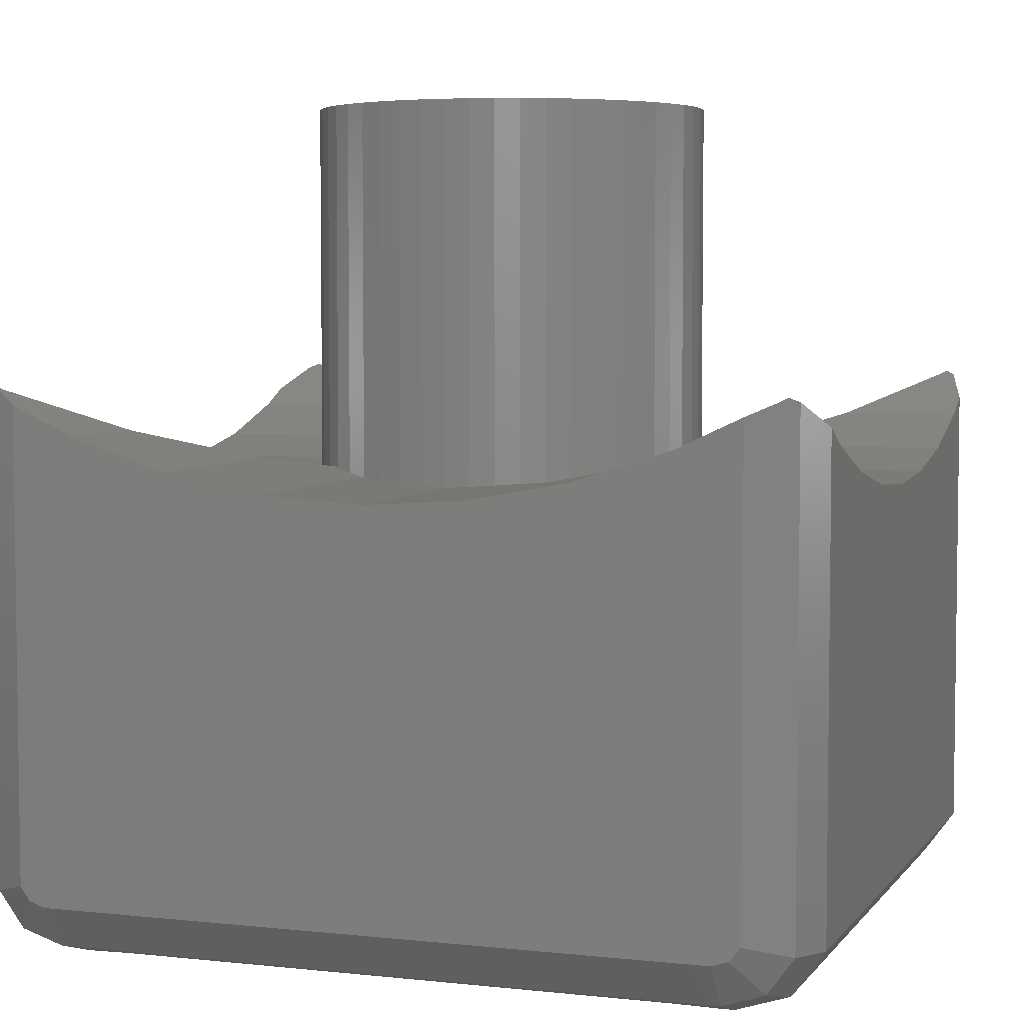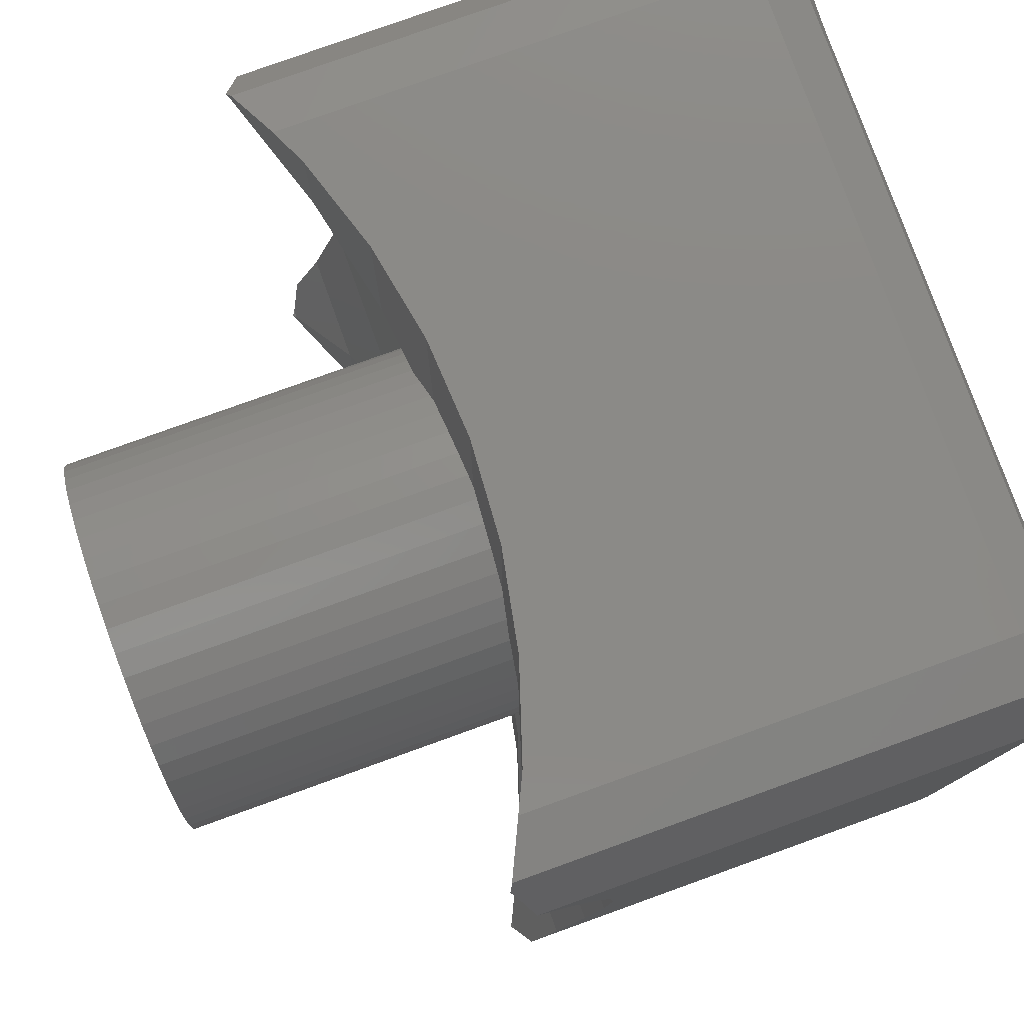
<metadata>
{"format":"stl","ext":"stl","renderer":"f3d","projection":"perspective","resolution":1024,"background":"white","views":[{"elev":4.9,"azim":-70.7,"up":"+Z"},{"elev":79.0,"azim":70.2,"up":"+Y"}]}
</metadata>
<code>
# stl→obj: 390 verts, 784 faces
v 40.64 -40.64 -51.55
v 39.95 -39.47 -51.55
v 40.64 -38.64 -51.55
v 38.95 -40.41 -51.55
v 38.64 -40.64 -51.55
v 32.69 -42.89 -50.81
v 40.64 -47.05 -49.46
v -32.69 -42.89 -50.81
v -40.64 -47.05 -49.46
v -40.64 -40.64 -51.55
v -37.85 -41.21 -51.36
v -36.65 -41.87 -51.14
v -35.37 -42.38 -50.98
v -34.05 -42.72 -50.87
v 34.05 -42.72 -50.87
v 35.37 -42.38 -50.98
v 36.65 -41.87 -51.14
v 37.85 -41.21 -51.36
v -38.64 -40.64 -51.55
v 47.05 -45.82 -47.78
v 47.05 -40.64 -49.46
v 40.83 -38.41 -51.48
v 41.56 -37.26 -51.25
v 42.14 -36.02 -51.06
v 42.57 -34.71 -50.92
v 42.82 -33.37 -50.83
v 42.91 -32 -50.81
v 47.05 40.64 -49.46
v 42.91 32 -50.81
v 42.82 33.37 -50.83
v 42.57 34.71 -50.92
v 42.14 36.02 -51.06
v 40.64 40.64 -51.55
v 41.56 37.26 -51.25
v 40.83 38.41 -51.48
v 40.64 38.64 -51.55
v 37.85 -41.21 -43.36
v 38.95 -40.41 -43.36
v 39.95 -39.47 -43.36
v 40.83 -38.41 -43.36
v 40.64 -51.01 -44.01
v -40.64 -51.01 -44.01
v 47.05 -49.03 -43.36
v 36.65 -41.87 -43.36
v 35.37 -42.38 -43.36
v 34.05 -42.72 -43.36
v 32.69 -42.89 -43.36
v -32.69 -42.89 -43.36
v -34.05 -42.72 -43.36
v -35.37 -42.38 -43.36
v -36.65 -41.87 -43.36
v -37.85 -41.21 -43.36
v -38.95 -40.41 -51.55
v -38.95 -40.41 -43.36
v -40.64 -38.64 -51.55
v -39.95 -39.47 -51.55
v -42.91 -32 -50.81
v -47.05 -40.64 -49.46
v -42.91 32 -50.81
v -47.05 40.64 -49.46
v -40.64 40.64 -51.55
v -40.83 38.41 -51.48
v -41.56 37.26 -51.25
v -42.14 36.02 -51.06
v -42.57 34.71 -50.92
v -42.82 33.37 -50.83
v -42.82 -33.37 -50.83
v -42.57 -34.71 -50.92
v -42.14 -36.02 -51.06
v -41.56 -37.26 -51.25
v -40.83 -38.41 -51.48
v -40.64 38.64 -51.55
v -47.05 -45.82 -47.78
v 51.01 -43.84 -41.68
v 51.01 -42.62 -43.36
v 51.01 -40.64 -44.01
v 51.01 40.64 -44.01
v 47.05 45.82 -47.78
v 40.64 47.05 -49.46
v 37.85 41.21 -51.36
v 38.64 40.64 -51.55
v 36.65 41.87 -51.14
v 35.37 42.38 -50.98
v 34.05 42.72 -50.87
v 32.69 42.89 -50.81
v -40.64 47.05 -49.46
v -32.69 42.89 -50.81
v -34.05 42.72 -50.87
v -35.37 42.38 -50.98
v -36.65 41.87 -51.14
v -37.85 41.21 -51.36
v -38.64 40.64 -51.55
v 38.95 40.41 -51.55
v 39.95 39.47 -51.55
v 40.83 38.41 -43.36
v 39.95 39.47 -43.36
v 41.56 37.26 -43.36
v 42.14 36.02 -43.36
v 42.57 34.71 -43.36
v 42.82 33.37 -43.36
v 42.91 32 -43.36
v 42.91 -32 -43.36
v 42.82 -33.37 -43.36
v 42.57 -34.71 -43.36
v 42.14 -36.02 -43.36
v 41.56 -37.26 -43.36
v -42.91 -32 -43.36
v -42.91 32 -43.36
v -42.82 -33.37 -43.36
v -42.82 33.37 -43.36
v -42.57 34.71 -43.36
v -42.14 36.02 -43.36
v -41.56 37.26 -43.36
v -40.83 38.41 -43.36
v -39.95 39.47 -43.36
v -38.95 40.41 -43.36
v -37.85 41.21 -43.36
v -36.65 41.87 -43.36
v -35.37 42.38 -43.36
v -34.05 42.72 -43.36
v -32.69 42.89 -43.36
v -6.826 21.01 -43.36
v 32.69 42.89 -43.36
v 6.826 21.01 -43.36
v 17.87 12.98 -43.36
v 36.65 41.87 -43.36
v 37.85 41.21 -43.36
v 17.87 -12.98 -43.36
v -39.95 -39.47 -43.36
v -40.83 -38.41 -43.36
v -41.56 -37.26 -43.36
v -42.14 -36.02 -43.36
v -42.57 -34.71 -43.36
v -22.09 0 -43.36
v -6.826 -21.01 -43.36
v -17.87 -12.98 -43.36
v 22.09 0 -43.36
v 38.95 40.41 -43.36
v 6.826 -21.01 -43.36
v -17.87 12.98 -43.36
v 34.05 42.72 -43.36
v 35.37 42.38 -43.36
v 36.14 -51.01 11.8
v 24.42 -51.01 7.994
v -1.024e-14 -51.01 4.909
v 12.31 -51.01 5.683
v 40.64 -51.01 13.92
v -12.31 -51.01 5.683
v -24.42 -51.01 7.994
v -36.14 -51.01 11.8
v -40.64 -51.01 13.92
v 47.05 -49.03 16.94
v -47.05 -49.03 -43.36
v -47.05 -49.03 16.94
v 47.3 -48.7 17.05
v 51.01 -43.84 15.43
v 48.37 -47.3 17.05
v 47.91 -47.91 17.44
v -51.01 40.64 -44.01
v -51.01 -40.64 -44.01
v -39.95 39.47 -51.55
v -38.95 40.41 -51.55
v -47.05 45.82 -47.78
v -51.01 42.62 -43.36
v -51.01 -42.62 -43.36
v 51.01 42.62 -43.36
v 51.01 43.84 -41.68
v 51.01 36.14 11.8
v 51.01 43.84 15.43
v 51.01 24.42 7.994
v 51.01 12.31 5.683
v 51.01 0 4.909
v 51.01 -12.31 5.683
v 51.01 -24.42 7.994
v 51.01 -36.14 11.8
v 47.05 49.03 -43.36
v 40.64 51.01 -44.01
v -40.64 51.01 -44.01
v -47.05 49.03 -43.36
v -22.09 0 41.05
v -17.87 -12.98 41.05
v -17.87 12.98 41.05
v -6.826 21.01 41.05
v 6.826 21.01 41.05
v 17.87 12.98 41.05
v 22.09 0 41.05
v 17.87 -12.98 41.05
v 6.826 -21.01 41.05
v -6.826 -21.01 41.05
v 36.14 -36.14 11.8
v 47.3 -47.3 17.05
v -36.14 -36.14 11.8
v -47.3 -47.3 17.05
v -47.3 -48.7 17.05
v -24.42 -24.42 7.994
v -13.15 -20.72 5.845
v -15.65 -18.91 6.321
v -12.31 -21.19 5.683
v -17.33 -17.33 6.642
v -1.541 -24.5 5.006
v -4.599 -24.11 5.198
v -10.45 -22.21 5.567
v -7.585 -23.34 5.386
v -4.349e-15 -24.5 4.909
v 4.599 -24.11 5.198
v 1.541 -24.5 5.006
v 12.31 -21.19 5.683
v 10.45 -22.21 5.567
v 7.585 -23.34 5.386
v 24.42 -24.42 7.994
v 17.33 -17.33 6.642
v 13.15 -20.72 5.845
v 15.65 -18.91 6.321
v -51.01 -43.84 -41.68
v -47.91 -47.91 17.44
v -48.37 -47.3 17.05
v -51.01 -43.84 15.43
v -51.01 -36.14 11.8
v -51.01 -24.42 7.994
v -51.01 -12.31 5.683
v -51.01 0 4.909
v -51.01 12.31 5.683
v -51.01 24.42 7.994
v -51.01 36.14 11.8
v -51.01 43.84 15.43
v -51.01 43.84 -41.68
v 19.86 -14.43 6.088
v 17.89 -16.8 6.541
v 21.2 -12.31 5.683
v 24.35 -3.076 5.103
v 23.77 -6.104 5.293
v 21.51 -11.82 5.653
v 22.82 -9.036 5.478
v 24.55 0 4.909
v 23.77 6.104 5.293
v 24.35 3.076 5.103
v 21.2 12.31 5.683
v 21.51 11.82 5.653
v 22.82 9.036 5.478
v 24.42 24.42 7.994
v 17.33 17.33 6.642
v 19.86 14.43 6.088
v 17.89 16.8 6.541
v 36.14 36.14 11.8
v 48.37 47.3 17.05
v 47.3 47.3 17.05
v 47.05 49.03 16.94
v 47.3 48.7 17.05
v 47.91 47.91 17.44
v 40.64 51.01 13.92
v -40.64 51.01 13.92
v -36.14 51.01 11.8
v -24.42 51.01 7.994
v -12.31 51.01 5.683
v 1.242e-14 51.01 4.909
v 12.31 51.01 5.683
v 24.42 51.01 7.994
v 36.14 51.01 11.8
v -47.05 49.03 16.94
v -48.37 47.3 17.05
v -47.91 47.91 17.44
v -47.3 48.7 17.05
v 22.09 -5.028e-06 41.05
v -22.09 5.028e-06 41.05
v -17.89 -16.8 6.541
v -19.86 -14.43 6.088
v -21.2 -12.31 5.683
v -10.45 -22.21 51.55
v -13.15 -20.72 51.55
v -15.65 -18.91 51.55
v -17.89 -16.8 51.55
v -1.541 -24.5 51.55
v 1.541 -24.5 51.55
v -7.585 -23.34 51.55
v -4.599 -24.11 51.55
v 4.599 -24.11 51.55
v 7.585 -23.34 51.55
v 10.45 -22.21 51.55
v 13.15 -20.72 51.55
v 15.65 -18.91 51.55
v 17.89 -16.8 51.55
v -47.3 47.3 17.05
v -36.14 36.14 11.8
v -24.42 24.42 7.994
v -19.86 14.43 6.088
v -17.89 16.8 6.541
v -17.33 17.33 6.642
v -21.2 12.31 5.683
v -23.77 6.104 5.293
v -22.82 9.036 5.478
v -21.51 11.82 5.653
v -24.35 3.076 5.103
v -24.55 0 4.909
v -22.82 -9.036 5.478
v -21.51 -11.82 5.653
v -23.77 -6.104 5.293
v -24.35 -3.076 5.103
v 21.51 -11.82 51.55
v 19.86 -14.43 51.55
v 24.55 0 51.55
v 24.35 -3.076 51.55
v 24.35 3.076 51.55
v 22.82 -9.036 51.55
v 23.77 -6.104 51.55
v 23.77 6.104 51.55
v 22.82 9.036 51.55
v 21.51 11.82 51.55
v 19.86 14.43 51.55
v 17.89 16.8 51.55
v 15.65 18.91 6.321
v 15.65 18.91 51.55
v 13.15 20.72 5.845
v 12.31 21.19 5.683
v 4.599 24.11 5.198
v 7.585 23.34 5.386
v 10.45 22.21 5.567
v 1.541 24.5 5.006
v 6.529e-15 24.5 4.909
v -12.31 21.19 5.683
v -7.585 23.34 5.386
v -10.45 22.21 5.567
v -4.599 24.11 5.198
v -1.541 24.5 5.006
v -15.65 18.91 6.321
v -13.15 20.72 5.845
v -15.22 11.06 42.05
v -18.82 0 42.05
v -5.815 17.9 42.05
v 5.815 17.9 42.05
v 15.22 11.06 42.05
v 18.82 0 42.05
v 15.22 -11.06 42.05
v 5.815 -17.9 42.05
v -5.815 -17.9 42.05
v -15.22 -11.06 42.05
v -21.51 -11.82 51.55
v -19.86 -14.43 51.55
v -24.35 3.076 51.55
v -24.55 0 51.55
v -24.35 -3.076 51.55
v -22.82 -9.036 51.55
v -23.77 -6.104 51.55
v -9.929 -7.214 51.55
v 12.27 0 51.55
v 9.929 -7.214 51.55
v 9.929 7.214 51.55
v -9.929 7.214 51.55
v -3.792 11.67 51.55
v 3.792 11.67 51.55
v 10.45 22.21 51.55
v 13.15 20.72 51.55
v 7.585 23.34 51.55
v 4.599 24.11 51.55
v 1.541 24.5 51.55
v -1.541 24.5 51.55
v -4.599 24.11 51.55
v -7.585 23.34 51.55
v -10.45 22.21 51.55
v -13.15 20.72 51.55
v -15.65 18.91 51.55
v -17.89 16.8 51.55
v -19.86 14.43 51.55
v -21.51 11.82 51.55
v -22.82 9.036 51.55
v -23.77 6.104 51.55
v -3.792 -11.67 51.55
v 3.792 -11.67 51.55
v -12.27 0 51.55
v -15.22 11.06 47.3
v -18.82 0 47.3
v -15.22 -11.06 47.3
v -5.815 17.9 47.3
v 5.815 17.9 47.3
v 15.22 11.06 47.3
v 18.82 0 47.3
v 15.22 -11.06 47.3
v 5.815 -17.9 47.3
v -5.815 -17.9 47.3
v -9.929 -7.214 48.8
v -12.27 0 48.8
v -3.792 -11.67 48.8
v 3.792 -11.67 48.8
v 9.929 -7.214 48.8
v 12.27 0 48.8
v 9.929 7.214 48.8
v 3.792 11.67 48.8
v -3.792 11.67 48.8
v -9.929 7.214 48.8
v 18.82 -2.186e-06 47.3
v -18.82 2.186e-06 47.3
f 1 2 3
f 4 2 1
f 4 1 5
f 6 7 8
f 9 10 11
f 9 11 12
f 9 12 13
f 9 13 14
f 9 14 8
f 9 8 7
f 7 6 15
f 15 16 7
f 16 17 7
f 17 18 7
f 18 5 7
f 7 5 1
f 11 10 19
f 20 7 1
f 21 20 1
f 22 21 3
f 22 23 21
f 23 24 21
f 24 25 21
f 25 26 21
f 21 27 28
f 27 29 28
f 29 30 28
f 30 31 28
f 28 32 33
f 32 34 33
f 33 35 36
f 34 35 33
f 31 32 28
f 26 27 21
f 21 1 3
f 5 18 4
f 4 18 37
f 4 37 38
f 2 39 3
f 3 39 40
f 3 40 22
f 4 38 2
f 2 38 39
f 41 42 9
f 7 41 9
f 43 41 7
f 20 43 7
f 18 17 37
f 37 17 44
f 17 16 44
f 44 16 45
f 16 15 45
f 45 15 46
f 15 6 46
f 46 6 47
f 6 8 47
f 47 8 48
f 14 49 8
f 8 49 48
f 13 50 14
f 14 50 49
f 12 51 13
f 13 51 50
f 11 52 12
f 12 52 51
f 19 53 11
f 11 53 54
f 11 54 52
f 55 56 10
f 10 56 53
f 53 19 10
f 57 58 59
f 60 61 62
f 60 62 63
f 60 63 64
f 60 64 65
f 60 65 66
f 60 66 59
f 60 59 58
f 58 57 67
f 67 68 58
f 68 69 58
f 69 70 58
f 70 71 58
f 71 55 58
f 58 55 10
f 62 61 72
f 9 58 10
f 73 58 9
f 42 73 9
f 74 43 20
f 75 74 20
f 75 20 21
f 76 75 21
f 28 77 76
f 21 28 76
f 78 77 28
f 79 78 28
f 79 28 33
f 80 79 81
f 80 82 79
f 82 83 79
f 83 84 79
f 79 85 86
f 85 87 86
f 87 88 86
f 86 89 61
f 89 90 61
f 61 91 92
f 90 91 61
f 88 89 86
f 84 85 79
f 79 33 81
f 93 81 33
f 93 33 94
f 33 36 94
f 36 35 94
f 94 35 95
f 94 95 96
f 35 34 95
f 95 34 97
f 34 32 97
f 97 32 98
f 32 31 98
f 98 31 99
f 31 30 99
f 99 30 100
f 30 29 100
f 100 29 101
f 27 102 29
f 29 102 101
f 26 103 27
f 27 103 102
f 25 104 26
f 26 104 103
f 24 105 25
f 25 105 104
f 23 106 24
f 24 106 105
f 22 40 23
f 23 40 106
f 107 108 109
f 109 108 110
f 109 110 111
f 109 111 112
f 109 112 113
f 109 113 114
f 109 114 115
f 109 115 116
f 109 116 117
f 109 117 118
f 109 118 119
f 109 119 120
f 109 120 121
f 122 121 123
f 124 100 125
f 124 99 100
f 124 98 99
f 124 126 127
f 124 95 97
f 124 96 95
f 125 100 101
f 128 101 102
f 109 102 103
f 109 103 104
f 109 104 105
f 109 105 106
f 109 106 40
f 109 40 39
f 109 39 38
f 109 38 37
f 109 37 44
f 109 44 45
f 109 45 46
f 109 46 47
f 109 47 48
f 109 48 49
f 109 49 50
f 109 50 51
f 109 51 52
f 109 52 54
f 109 54 129
f 109 129 130
f 109 130 131
f 109 131 132
f 109 132 133
f 109 121 134
f 135 109 136
f 124 97 98
f 125 101 137
f 109 135 102
f 124 127 138
f 135 139 102
f 137 101 128
f 139 128 102
f 124 138 96
f 140 121 122
f 134 121 140
f 136 109 134
f 124 123 141
f 124 141 142
f 124 142 126
f 122 123 124
f 42 143 144
f 145 42 146
f 146 42 144
f 147 143 42
f 148 42 145
f 149 42 148
f 150 42 149
f 151 42 150
f 42 41 147
f 43 152 147
f 41 43 147
f 42 153 73
f 151 154 153
f 42 151 153
f 155 152 74
f 74 156 157
f 158 74 157
f 158 155 74
f 152 43 74
f 53 56 54
f 54 56 129
f 129 56 55
f 130 129 71
f 71 129 55
f 159 60 160
f 160 60 58
f 73 160 58
f 130 71 70
f 131 130 70
f 131 70 69
f 132 131 69
f 132 69 68
f 133 132 68
f 133 68 67
f 109 133 67
f 109 67 57
f 107 109 57
f 107 57 59
f 108 107 59
f 59 66 110
f 108 59 110
f 66 65 111
f 110 66 111
f 65 64 112
f 111 65 112
f 64 63 113
f 112 64 113
f 63 62 114
f 113 63 114
f 62 72 161
f 114 62 115
f 115 62 161
f 92 162 61
f 61 162 161
f 161 72 61
f 163 86 61
f 60 163 61
f 164 163 60
f 159 164 60
f 165 160 73
f 153 165 73
f 77 166 167
f 168 77 169
f 169 77 167
f 170 77 168
f 171 77 170
f 172 77 171
f 173 77 172
f 174 77 173
f 175 77 174
f 156 77 175
f 74 77 156
f 75 77 74
f 76 77 75
f 166 77 78
f 176 166 78
f 177 176 78
f 177 78 79
f 178 177 86
f 86 177 79
f 81 93 138
f 80 81 127
f 127 81 138
f 179 178 86
f 163 179 86
f 116 162 92
f 117 116 91
f 91 116 92
f 117 91 90
f 118 117 90
f 118 90 89
f 119 118 89
f 119 89 88
f 120 119 88
f 120 88 87
f 121 120 87
f 87 85 123
f 121 87 123
f 85 84 141
f 123 85 141
f 84 83 142
f 141 84 142
f 83 82 126
f 142 83 126
f 82 80 127
f 126 82 127
f 93 94 96
f 138 93 96
f 115 161 162
f 116 115 162
f 180 181 136
f 134 180 136
f 140 182 180
f 134 140 180
f 122 183 182
f 140 122 182
f 124 184 183
f 122 124 183
f 125 185 184
f 124 125 184
f 186 185 137
f 137 185 125
f 186 137 187
f 187 137 128
f 187 128 188
f 188 128 139
f 188 139 189
f 189 139 135
f 189 135 181
f 181 135 136
f 147 152 155
f 190 147 191
f 191 147 155
f 143 147 190
f 192 193 194
f 151 192 154
f 154 192 194
f 150 192 151
f 195 192 150
f 149 195 150
f 195 196 197
f 198 196 195
f 199 195 197
f 195 149 198
f 149 148 198
f 148 200 201
f 202 148 203
f 203 148 201
f 204 200 148
f 198 148 202
f 148 145 204
f 205 206 146
f 146 207 208
f 206 204 146
f 209 146 208
f 209 205 146
f 204 145 146
f 144 210 211
f 212 144 213
f 213 144 211
f 207 144 212
f 146 144 207
f 143 190 210
f 144 143 210
f 214 165 153
f 194 215 216
f 194 216 154
f 216 217 154
f 217 214 154
f 214 153 154
f 158 191 155
f 191 158 157
f 190 191 157
f 175 190 156
f 156 190 157
f 214 217 165
f 165 217 218
f 165 218 219
f 219 220 165
f 220 221 165
f 221 222 165
f 222 223 165
f 223 224 165
f 224 225 165
f 165 225 226
f 165 226 164
f 165 164 159
f 165 159 160
f 226 179 163
f 164 226 163
f 210 190 175
f 174 210 175
f 210 227 228
f 229 227 210
f 211 210 228
f 210 174 229
f 174 173 229
f 173 230 231
f 232 173 233
f 233 173 231
f 234 230 173
f 229 173 232
f 173 172 234
f 235 236 171
f 171 237 238
f 236 234 171
f 239 171 238
f 239 235 171
f 234 172 171
f 170 240 241
f 242 170 243
f 243 170 241
f 237 170 242
f 171 170 237
f 168 244 240
f 170 168 240
f 169 245 246
f 168 169 244
f 244 169 246
f 247 248 245
f 245 248 249
f 247 245 169
f 247 169 167
f 247 167 176
f 176 167 166
f 247 176 250
f 250 176 177
f 251 252 178
f 178 252 253
f 253 254 178
f 254 255 178
f 255 256 178
f 256 257 178
f 257 258 178
f 258 250 178
f 178 250 177
f 259 251 179
f 179 251 178
f 225 260 226
f 226 260 261
f 226 261 262
f 226 262 259
f 226 259 179
f 263 186 187
f 182 264 180
f 218 217 216
f 192 218 193
f 193 218 216
f 219 218 192
f 195 219 192
f 193 215 194
f 216 215 193
f 220 219 195
f 265 220 199
f 199 220 195
f 266 220 265
f 267 220 266
f 198 202 268
f 196 198 269
f 269 198 268
f 199 197 270
f 265 199 271
f 271 199 270
f 197 196 269
f 270 197 269
f 200 204 206
f 272 200 273
f 273 200 206
f 202 203 274
f 268 202 274
f 203 201 275
f 274 203 275
f 201 200 272
f 275 201 272
f 273 206 205
f 276 273 205
f 276 205 209
f 277 276 209
f 277 209 208
f 278 277 208
f 278 208 207
f 279 278 212
f 212 278 207
f 279 212 213
f 280 279 213
f 280 213 211
f 228 280 211
f 228 281 280
f 282 260 225
f 283 282 224
f 224 282 225
f 283 224 223
f 284 283 223
f 285 286 284
f 284 286 287
f 285 284 223
f 285 223 222
f 285 222 288
f 222 289 290
f 291 222 290
f 292 289 222
f 288 222 291
f 222 221 292
f 221 293 292
f 221 220 267
f 294 221 295
f 295 221 267
f 296 221 294
f 297 221 296
f 293 221 297
f 229 232 298
f 227 229 299
f 299 229 298
f 228 227 299
f 281 228 299
f 230 234 300
f 301 230 300
f 300 234 236
f 302 300 236
f 232 233 303
f 298 232 303
f 233 231 304
f 303 233 304
f 231 230 301
f 304 231 301
f 302 236 235
f 305 302 235
f 305 235 239
f 306 305 239
f 306 239 238
f 307 306 238
f 307 238 237
f 308 307 242
f 242 307 237
f 308 242 243
f 309 308 243
f 310 311 241
f 241 311 309
f 241 309 243
f 312 310 240
f 240 310 241
f 312 240 257
f 312 257 256
f 312 256 313
f 244 258 257
f 240 244 257
f 246 248 247
f 258 246 250
f 250 246 247
f 244 246 258
f 249 248 246
f 249 246 245
f 256 314 315
f 316 256 315
f 317 314 256
f 313 256 316
f 256 255 317
f 255 318 317
f 255 254 319
f 320 255 321
f 321 255 319
f 322 255 320
f 323 255 322
f 318 255 323
f 254 253 284
f 324 254 287
f 287 254 284
f 325 254 324
f 319 254 325
f 253 252 283
f 284 253 283
f 252 251 259
f 282 252 262
f 262 252 259
f 283 252 282
f 262 261 282
f 261 260 282
f 326 327 264
f 264 327 180
f 327 181 180
f 182 326 264
f 328 326 182
f 183 328 182
f 329 328 184
f 184 328 183
f 330 329 184
f 185 330 184
f 331 330 185
f 186 331 185
f 331 186 332
f 332 186 263
f 332 263 187
f 332 187 333
f 333 187 188
f 333 188 334
f 334 188 189
f 334 189 335
f 335 189 181
f 335 181 327
f 295 267 336
f 336 267 266
f 336 266 337
f 266 265 337
f 337 265 271
f 338 339 340
f 341 338 342
f 342 338 340
f 336 338 341
f 337 338 336
f 271 338 337
f 270 338 271
f 269 338 270
f 268 338 269
f 274 338 268
f 275 338 274
f 272 338 275
f 273 338 272
f 276 338 273
f 277 338 276
f 278 338 277
f 343 338 278
f 344 304 301
f 344 303 304
f 344 345 303
f 346 300 302
f 347 348 338
f 349 307 308
f 348 309 311
f 348 349 309
f 350 338 351
f 352 338 350
f 353 338 352
f 354 338 353
f 355 338 354
f 356 338 355
f 357 338 356
f 358 338 357
f 359 338 358
f 360 338 359
f 361 338 360
f 362 338 361
f 363 338 362
f 364 338 363
f 365 338 364
f 366 343 278
f 345 367 281
f 345 299 298
f 346 344 300
f 349 306 307
f 351 348 311
f 351 338 348
f 309 349 308
f 306 346 305
f 349 346 306
f 300 344 301
f 303 345 298
f 346 302 305
f 281 367 280
f 279 366 278
f 367 366 279
f 367 279 280
f 343 368 338
f 345 281 299
f 368 347 338
f 291 363 288
f 288 363 362
f 288 362 285
f 285 362 286
f 286 362 361
f 324 287 360
f 360 287 286
f 360 286 361
f 293 339 292
f 292 339 338
f 292 338 289
f 289 338 365
f 293 297 339
f 339 297 340
f 290 364 291
f 291 364 363
f 289 365 290
f 290 365 364
f 297 296 340
f 340 296 342
f 296 294 342
f 342 294 341
f 294 295 341
f 341 295 336
f 312 351 310
f 310 351 311
f 316 350 313
f 313 350 351
f 313 351 312
f 318 323 317
f 317 323 355
f 317 355 354
f 317 354 314
f 314 354 353
f 315 352 316
f 316 352 350
f 314 353 315
f 315 353 352
f 323 322 355
f 355 322 356
f 322 320 356
f 356 320 357
f 320 321 357
f 357 321 358
f 321 319 358
f 358 319 325
f 358 325 359
f 325 324 359
f 359 324 360
f 326 369 370
f 327 326 370
f 370 371 335
f 327 370 335
f 328 372 369
f 326 328 369
f 329 373 372
f 328 329 372
f 330 374 373
f 329 330 373
f 375 374 331
f 331 374 330
f 375 331 376
f 376 331 332
f 376 332 377
f 377 332 333
f 377 333 378
f 378 333 334
f 378 334 371
f 371 334 335
f 368 343 379
f 380 368 379
f 366 381 343
f 343 381 379
f 367 382 366
f 366 382 381
f 345 383 367
f 367 383 382
f 344 384 345
f 345 384 383
f 344 346 384
f 384 346 385
f 385 346 349
f 386 385 349
f 386 349 348
f 387 386 348
f 387 348 347
f 388 387 347
f 388 347 368
f 380 388 368
f 369 369 372
f 376 376 377
f 389 375 376
f 369 390 370
f 388 380 390
f 390 380 370
f 380 371 370
f 379 371 380
f 379 378 371
f 381 378 379
f 382 377 381
f 381 377 378
f 382 376 377
f 383 376 382
f 382 376 376
f 383 389 376
f 384 375 383
f 383 375 389
f 375 384 374
f 384 385 374
f 374 385 373
f 385 386 373
f 386 387 373
f 373 387 372
f 372 387 369
f 387 388 369
f 369 388 369
f 369 388 390

</code>
